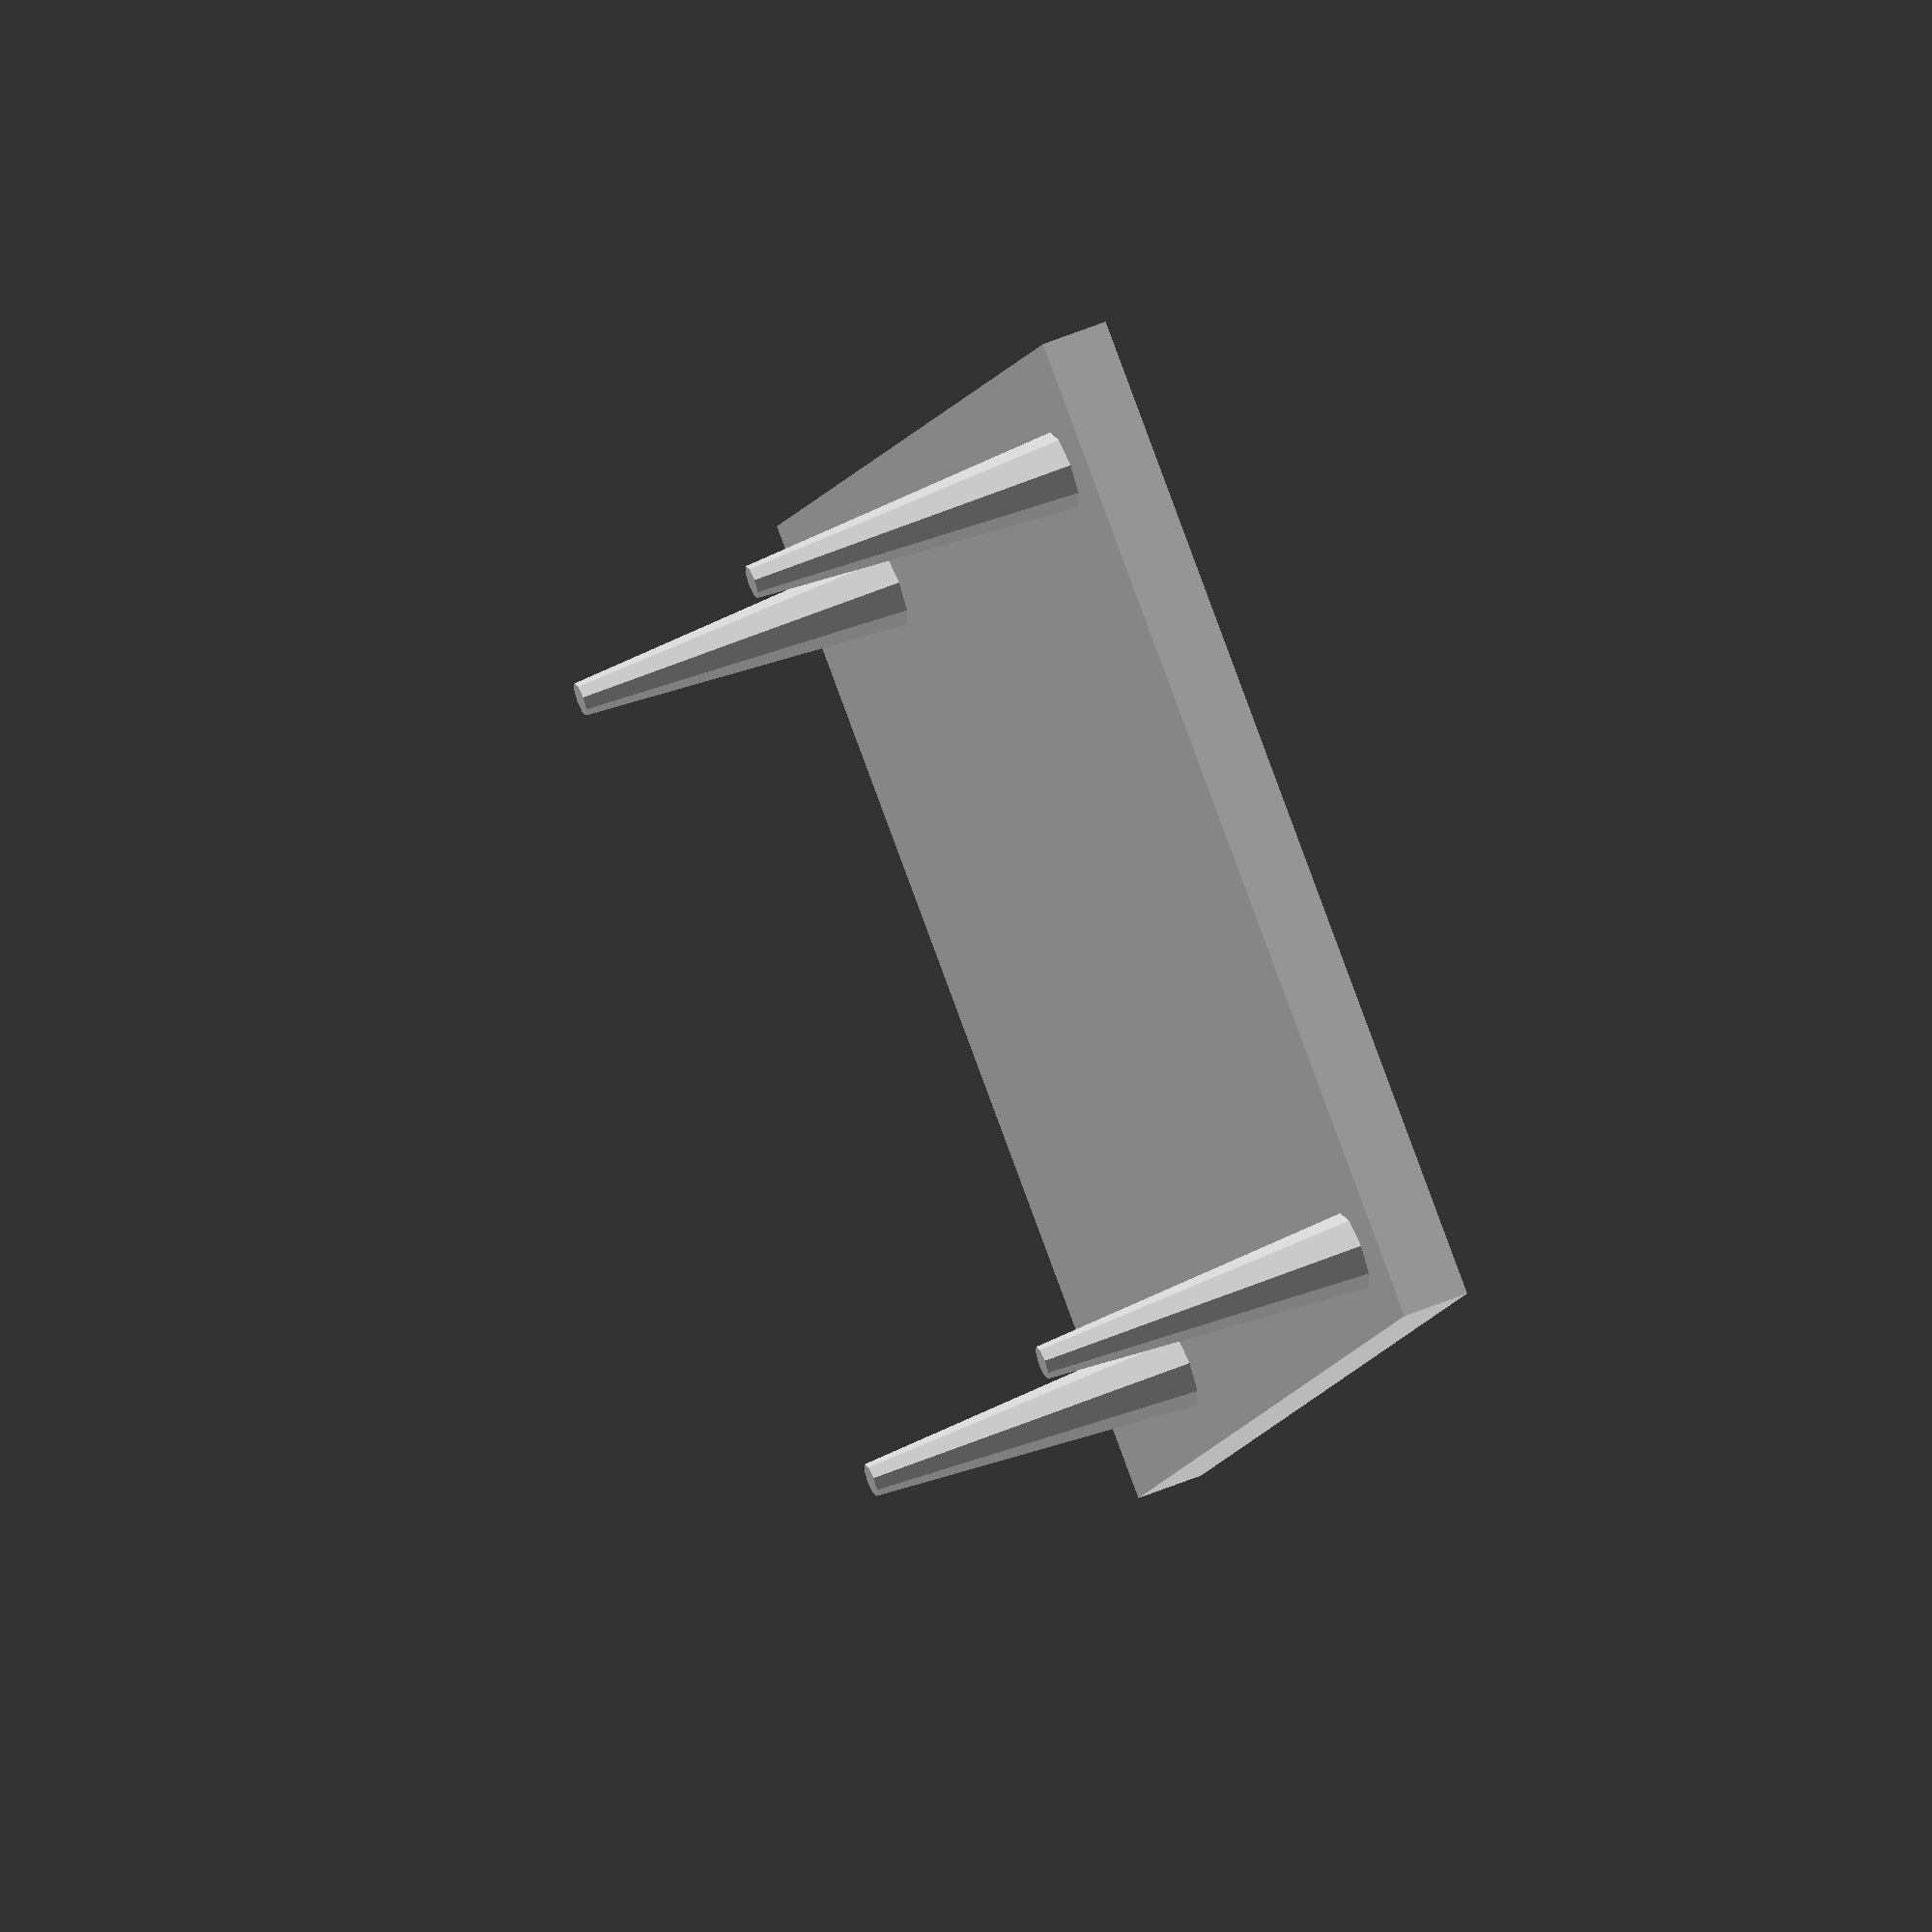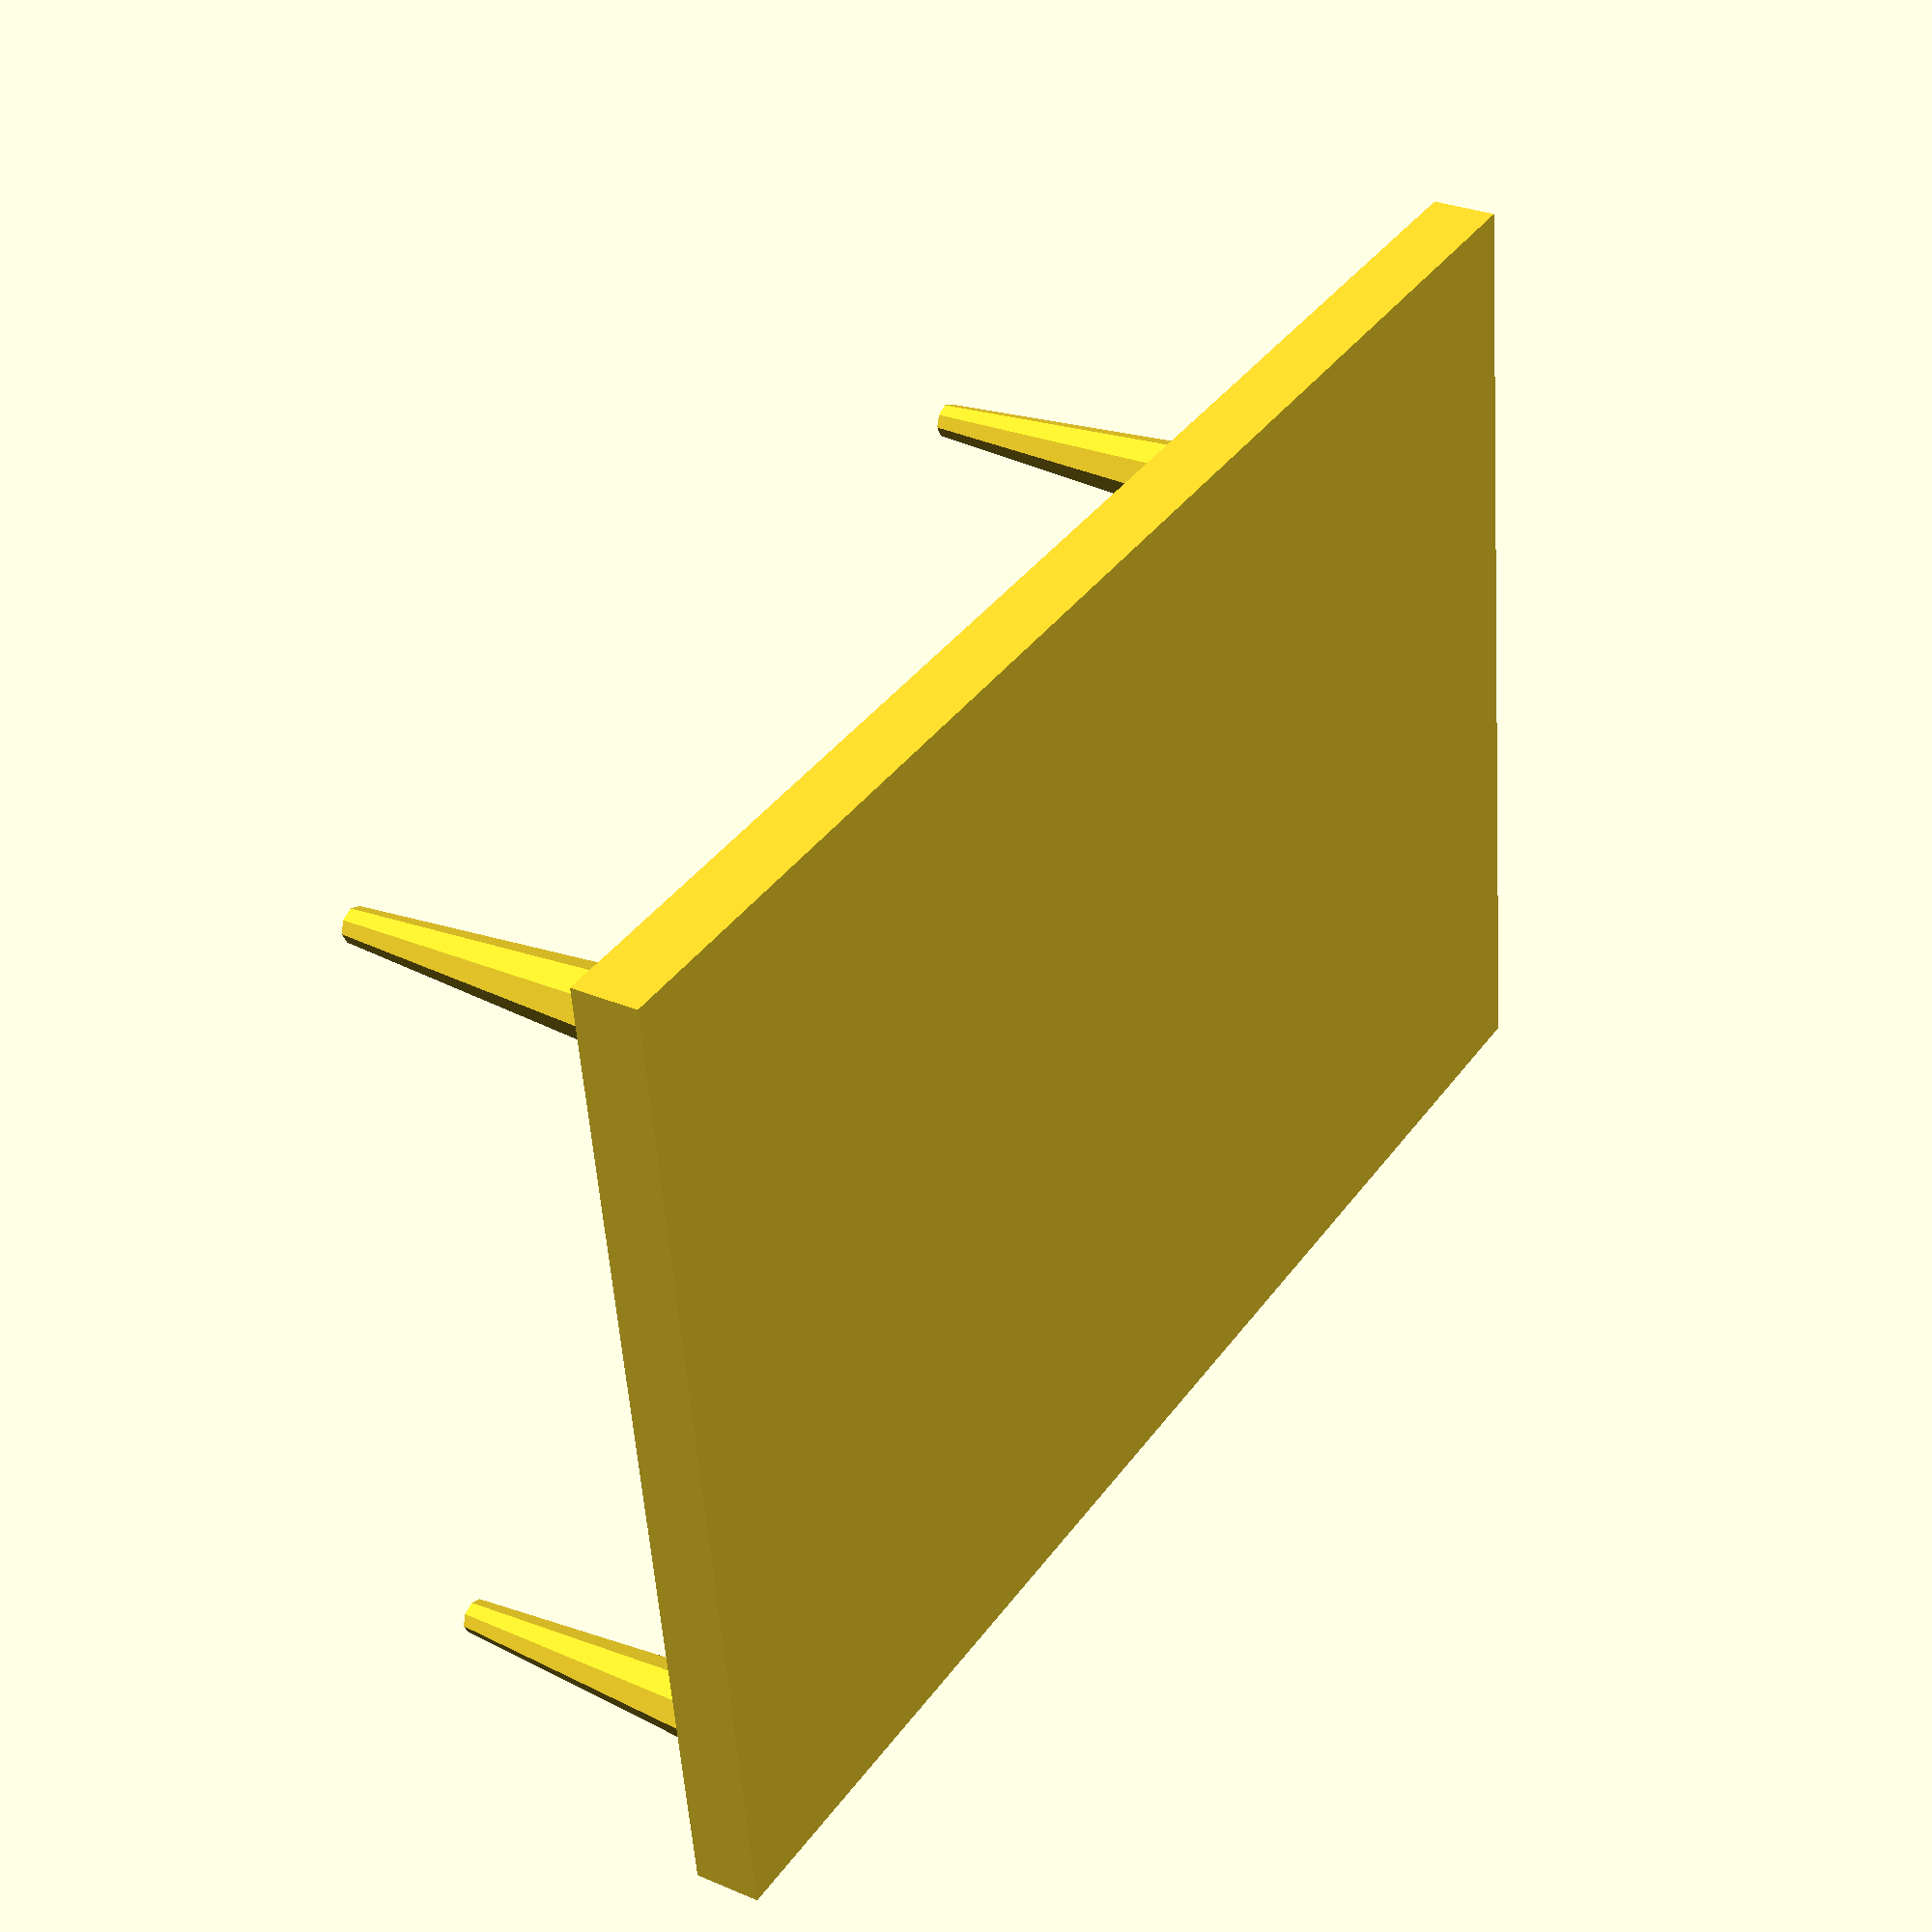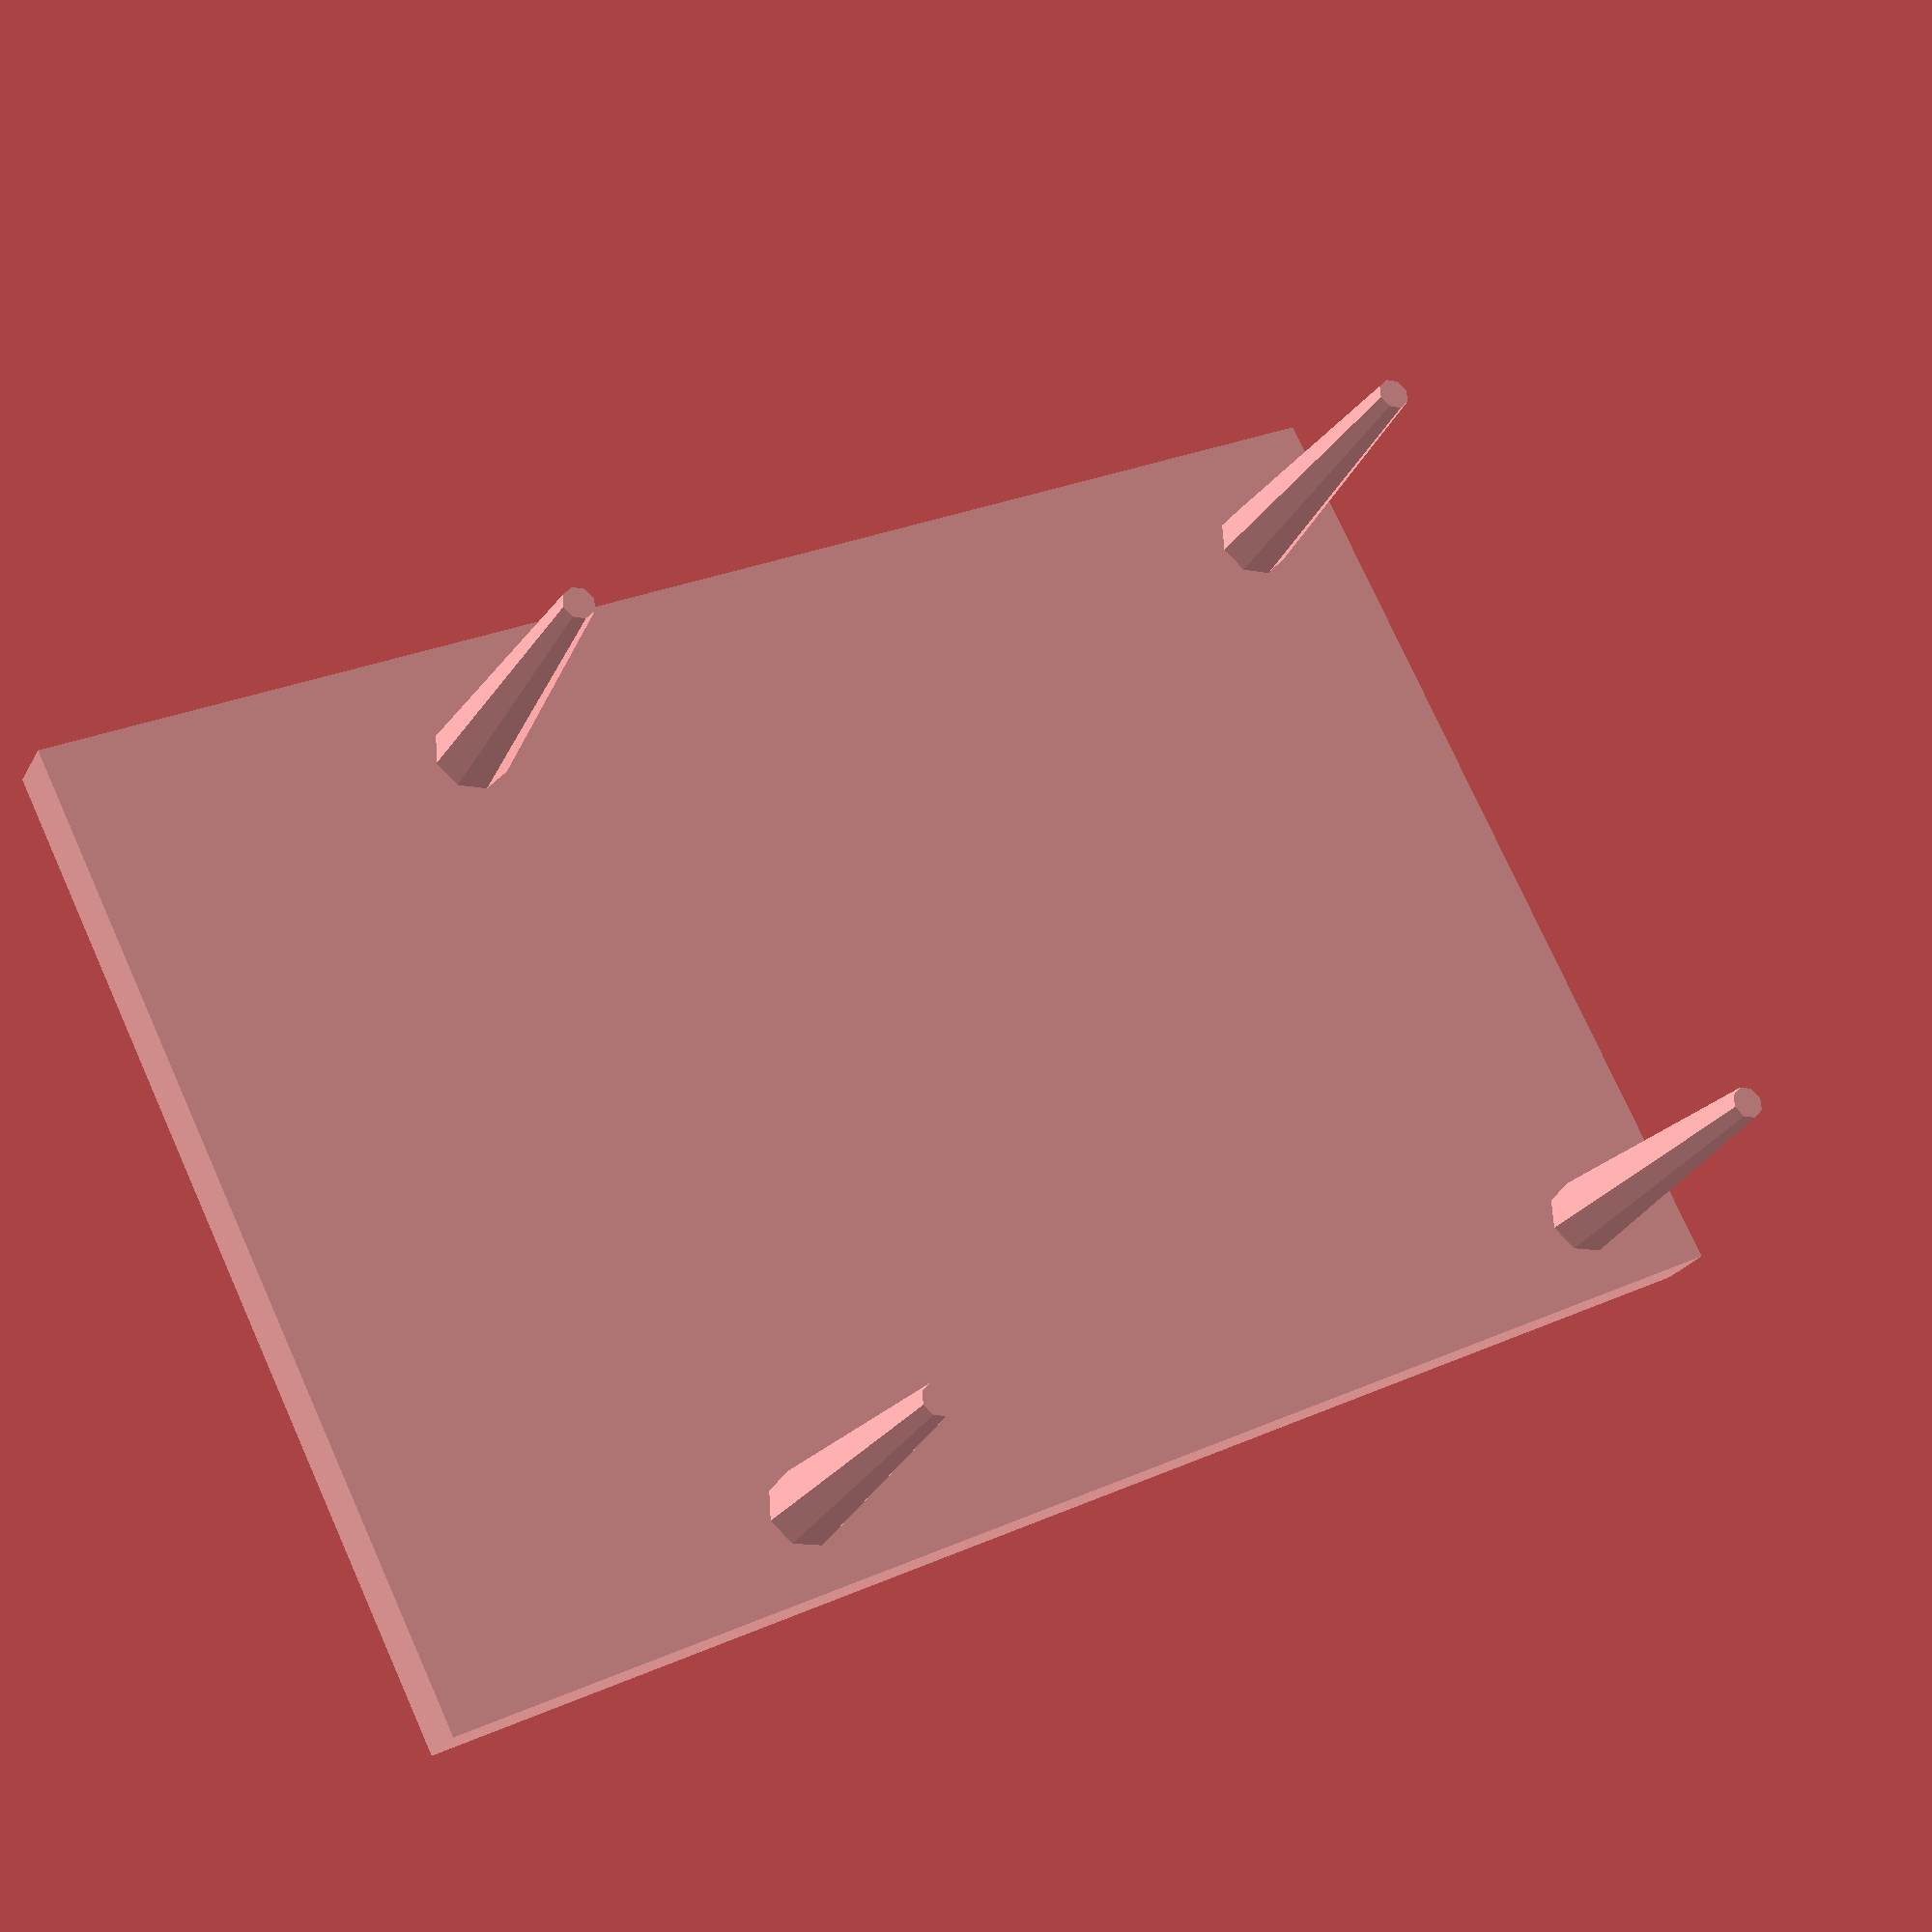
<openscad>
BOARD_WIDTH = 85;
BOARD_DEPTH = 56;
BOARD_HEIGHT = 30;
HOLE_DIAMETER = 1.35;
HOLE_DISTANCE_FROM_VERTEX = 2.15;
SPACE_WIDTH_BETWEEN_HOLES = 58;
SPACE_DEPTH_BETWEEN_HOLES = 49;
BIG_OFFSET = 5;

ENCLOSURE_LAYER = 4;
HOLDER_BASE = HOLE_DIAMETER + 1;

module main(){
  board_base_with_holders();
}

module board_base_with_holders(){
  translate([0,0,-ENCLOSURE_LAYER + 0.1])
  board_base();

  holders_pair();

  translate([SPACE_WIDTH_BETWEEN_HOLES, 0, 0])
  holders_pair();  
  
  
}

module holders_pair(){
  translate([HOLE_DISTANCE_FROM_VERTEX + HOLDER_BASE, HOLE_DISTANCE_FROM_VERTEX + HOLDER_BASE, 0]){
    board_holder();
    
    translate([0, SPACE_DEPTH_BETWEEN_HOLES, 0])    
    board_holder();  
  }




}

module board_base(){
  linear_extrude(ENCLOSURE_LAYER)
    translate([-BIG_OFFSET/2, -BIG_OFFSET/2])
    square([BOARD_WIDTH + BIG_OFFSET, BOARD_DEPTH + BIG_OFFSET]);
}

module board_holder(){
  cylinder(r1=HOLDER_BASE, r2=1, h=BOARD_HEIGHT/1.5);
}

main();

</openscad>
<views>
elev=301.6 azim=116.5 roll=67.1 proj=o view=solid
elev=330.5 azim=187.4 roll=122.1 proj=p view=wireframe
elev=24.7 azim=153.6 roll=337.3 proj=p view=wireframe
</views>
